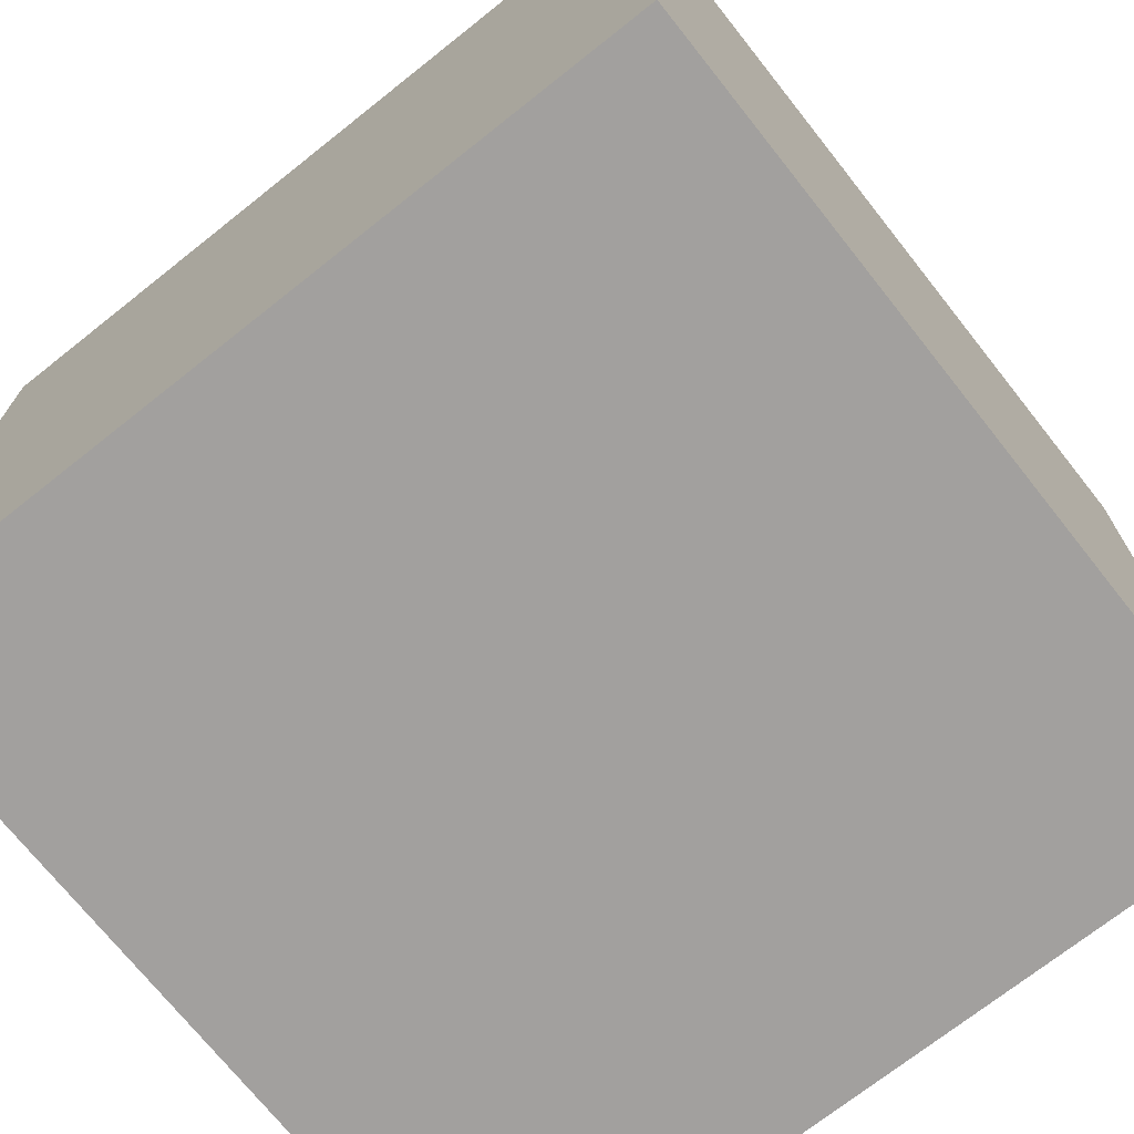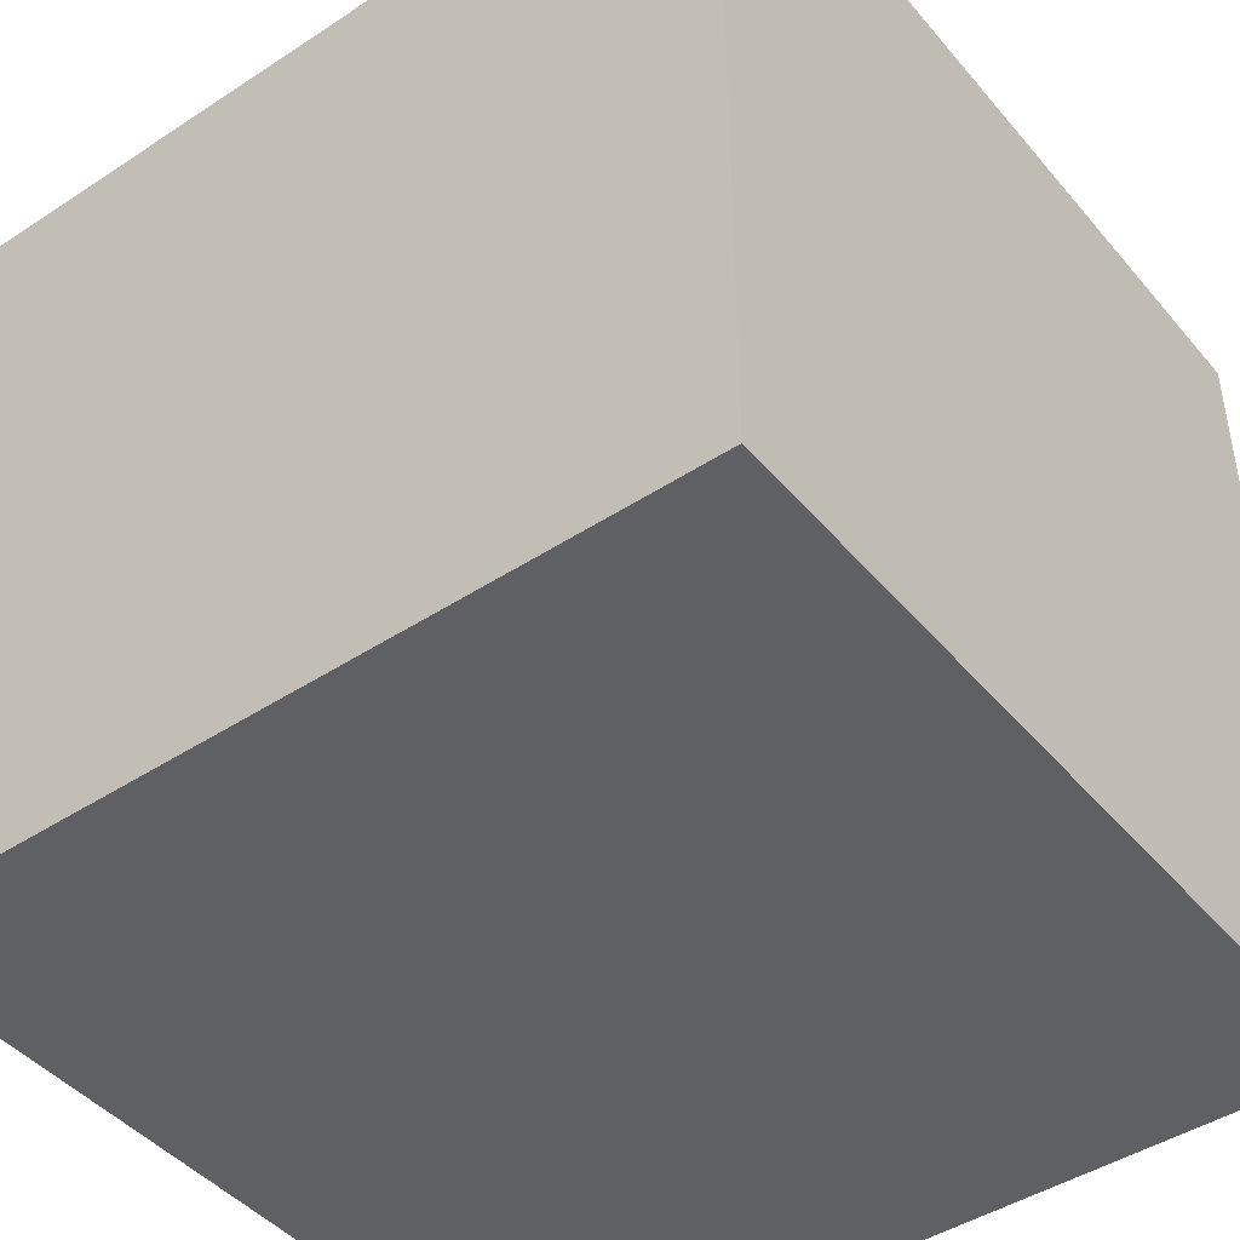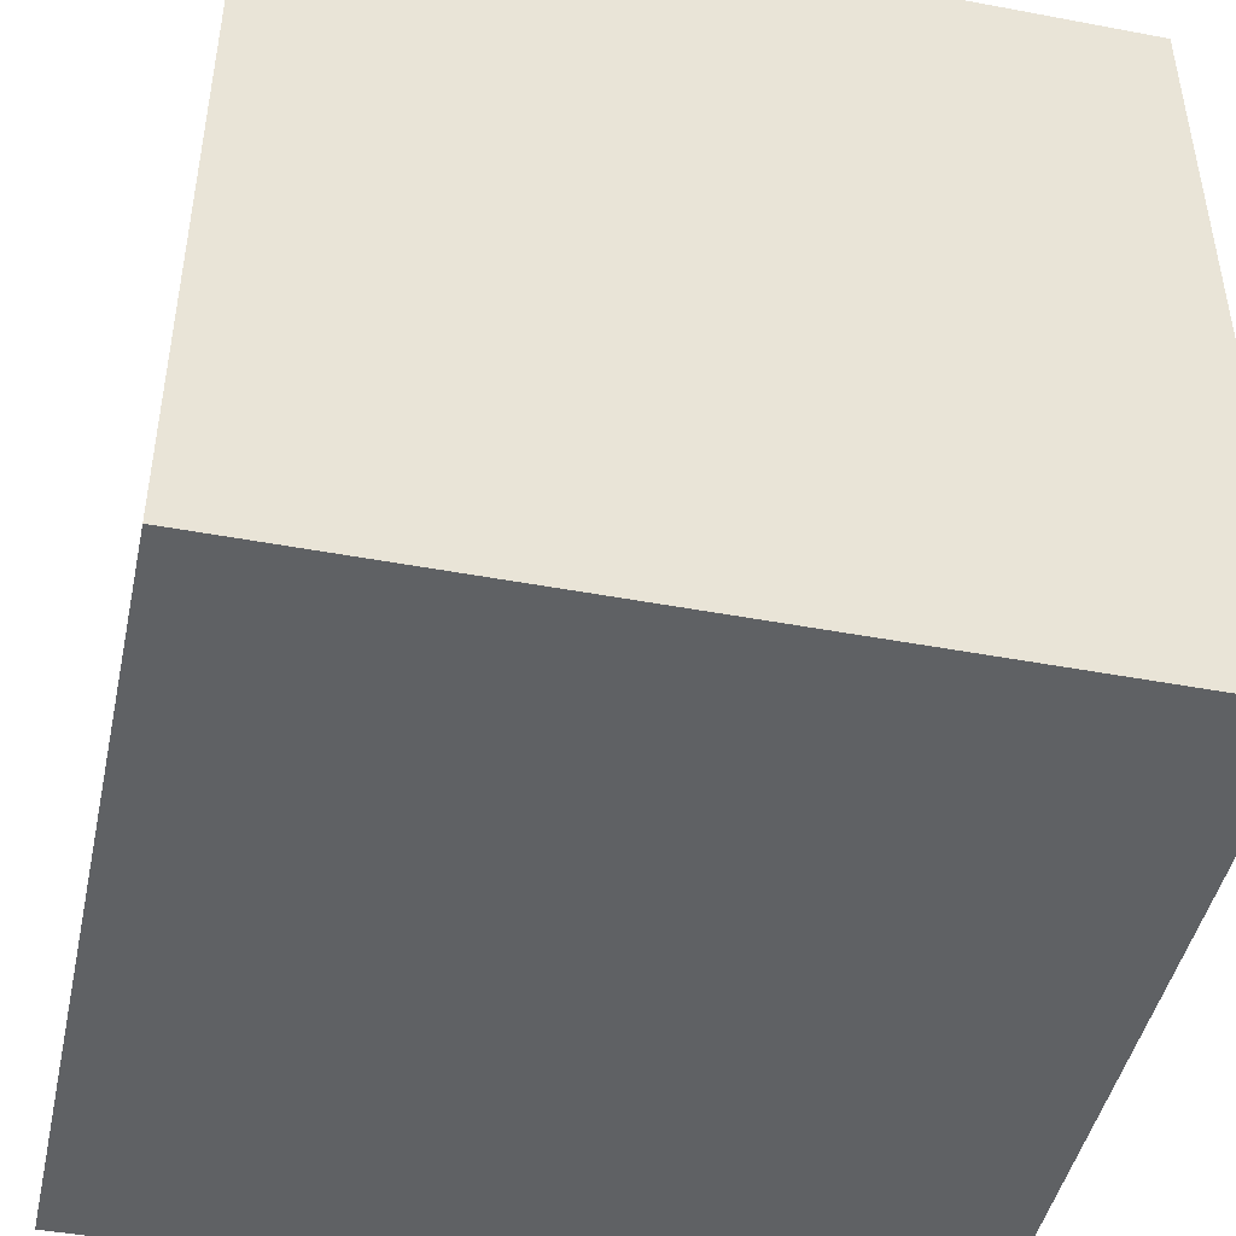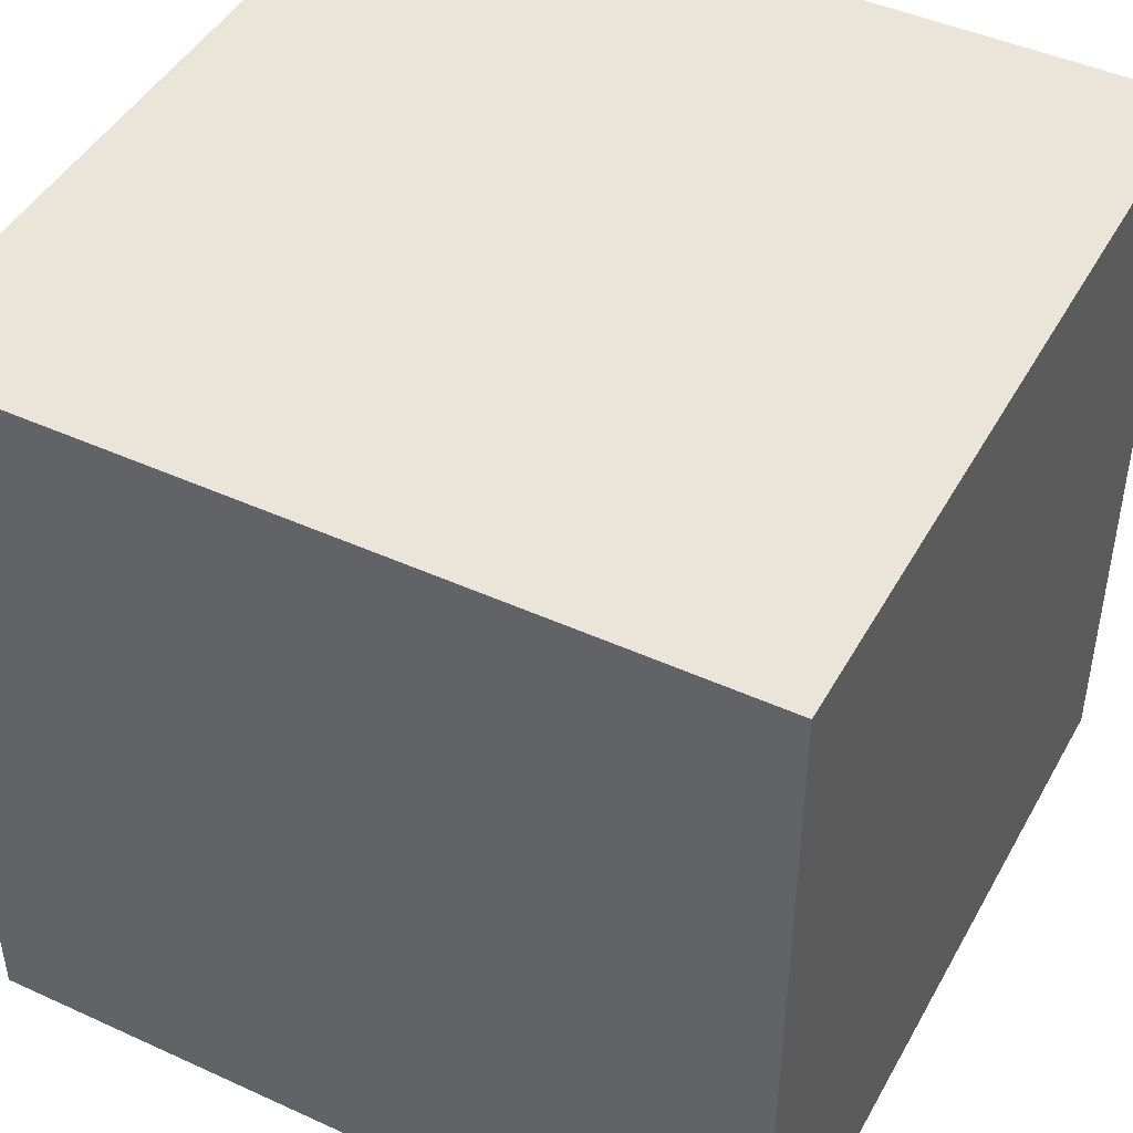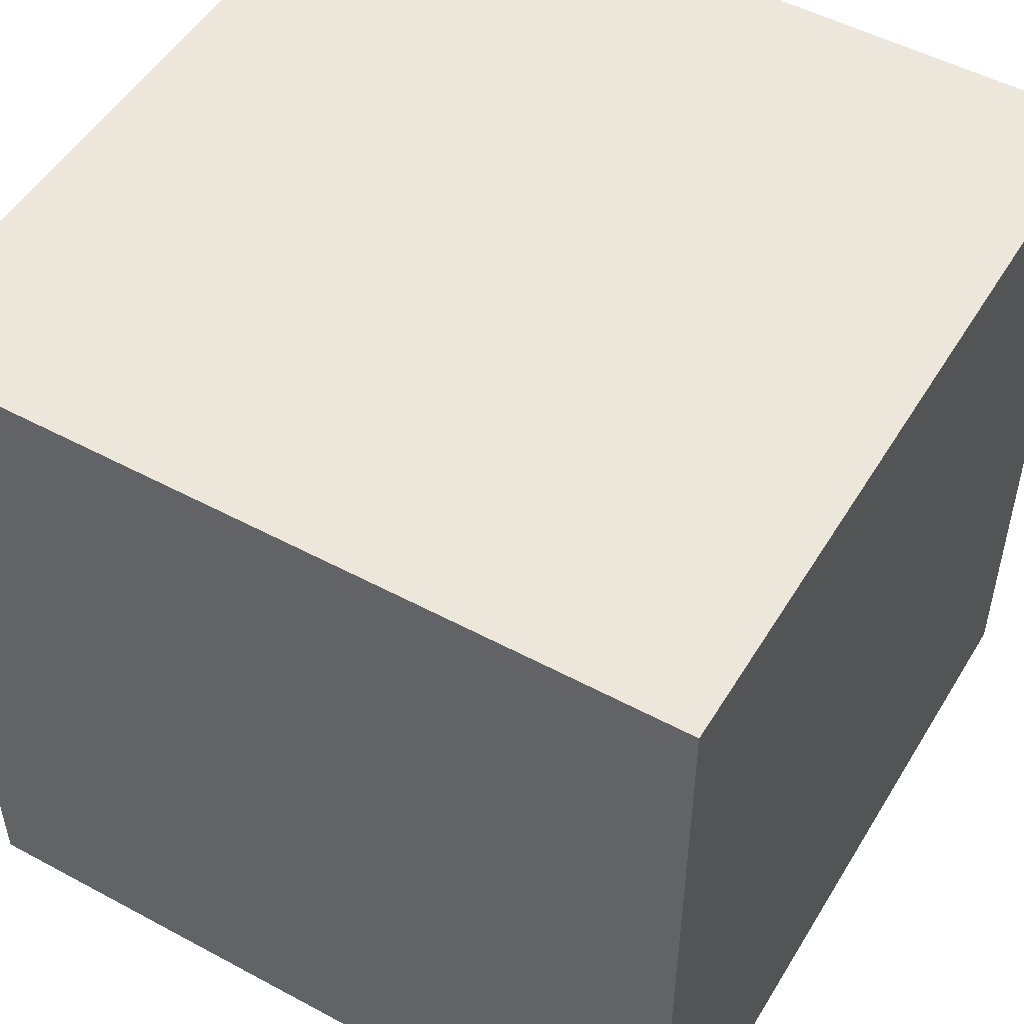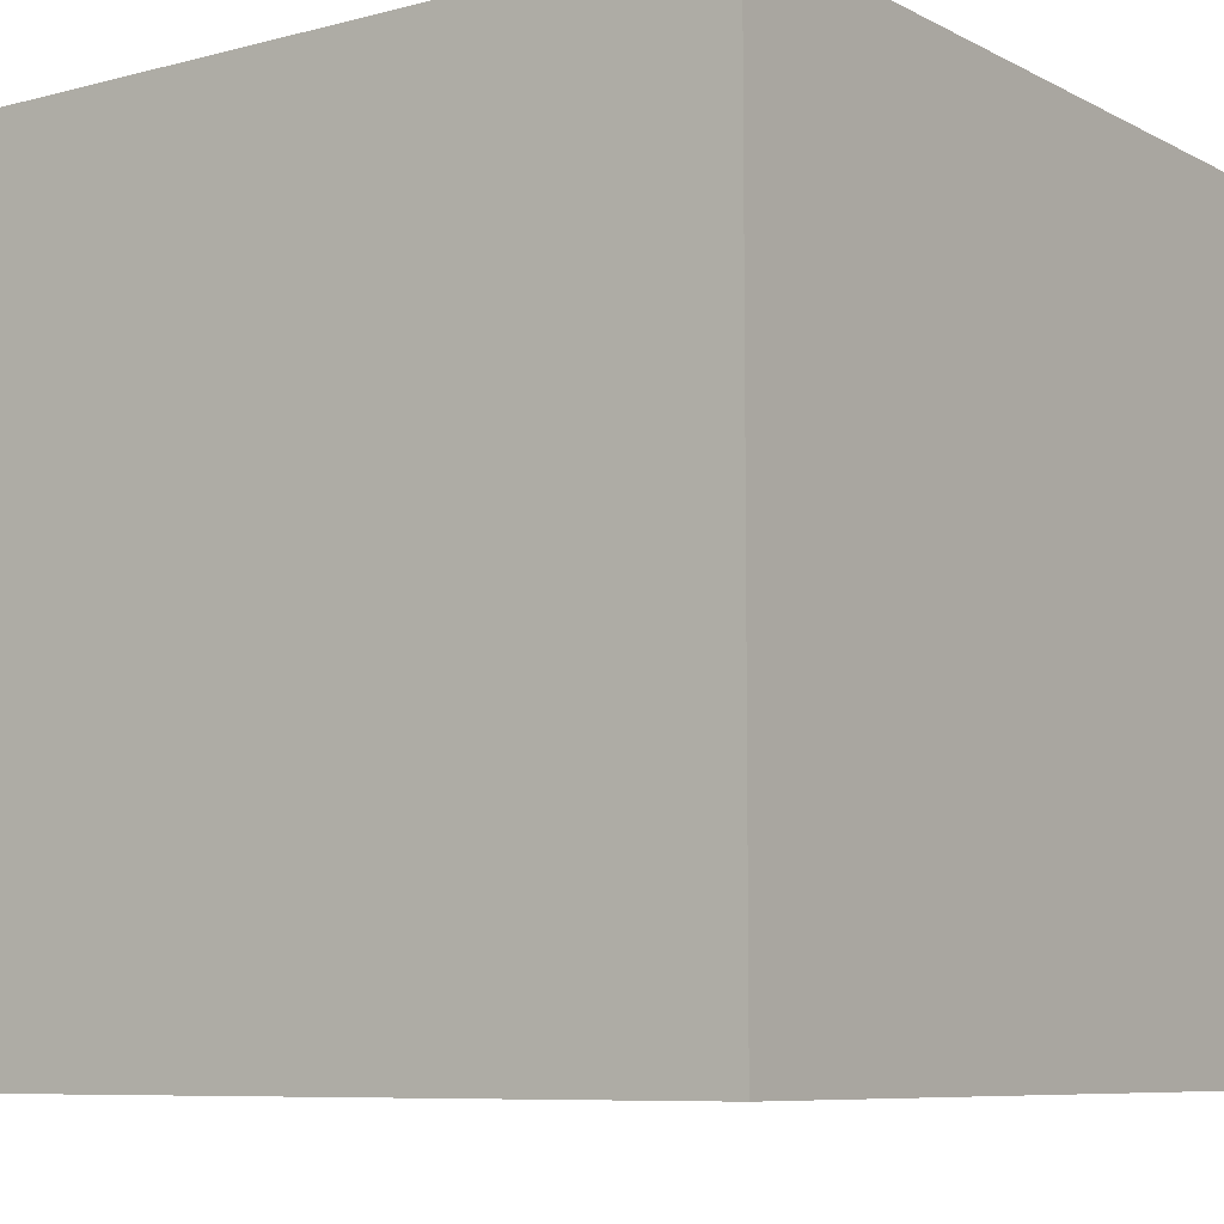
<metadata>
{"format":"obj","ext":"obj","renderer":"f3d","projection":"perspective","resolution":1024,"background":"white","views":[{"elev":-71.9,"azim":-141.6,"up":"+Y"},{"elev":-44.7,"azim":127.3,"up":"+Y"},{"elev":-45.7,"azim":-12.2,"up":"+Z"},{"elev":45.5,"azim":-62.3,"up":"+Y"},{"elev":50.9,"azim":-59.6,"up":"+Y"},{"elev":-7.9,"azim":-54.1,"up":"+Y"}]}
</metadata>
<code>
o
v -0.1 0 0.1
v -0.1 0 1.49e-08
v -0.1 0.1 0.1
v -0.1 0.1 1.49e-08
v -1.49e-08 0 0.1
v -1.49e-08 0 1.49e-08
v -1.49e-08 0.1 0.1
v -1.49e-08 0.1 1.49e-08
v -0.1 0 0.1
v -0.1 0.1 0.1
v -1.49e-08 0 0.1
v -1.49e-08 0.1 0.1
v -0.1 0 1.49e-08
v -0.1 0.1 1.49e-08
v -1.49e-08 0 1.49e-08
v -1.49e-08 0.1 1.49e-08
v -0.1 0 0.1
v -1.49e-08 0 0.1
v -0.1 0 1.49e-08
v -1.49e-08 0 1.49e-08
v -0.1 0.1 0.1
v -1.49e-08 0.1 0.1
v -0.1 0.1 1.49e-08
v -1.49e-08 0.1 1.49e-08
f 3 2 1
f 4 2 3
f 5 6 7
f 7 6 8
f 11 10 9
f 12 10 11
f 13 14 15
f 15 14 16
f 19 18 17
f 20 18 19
f 21 22 23
f 23 22 24

</code>
